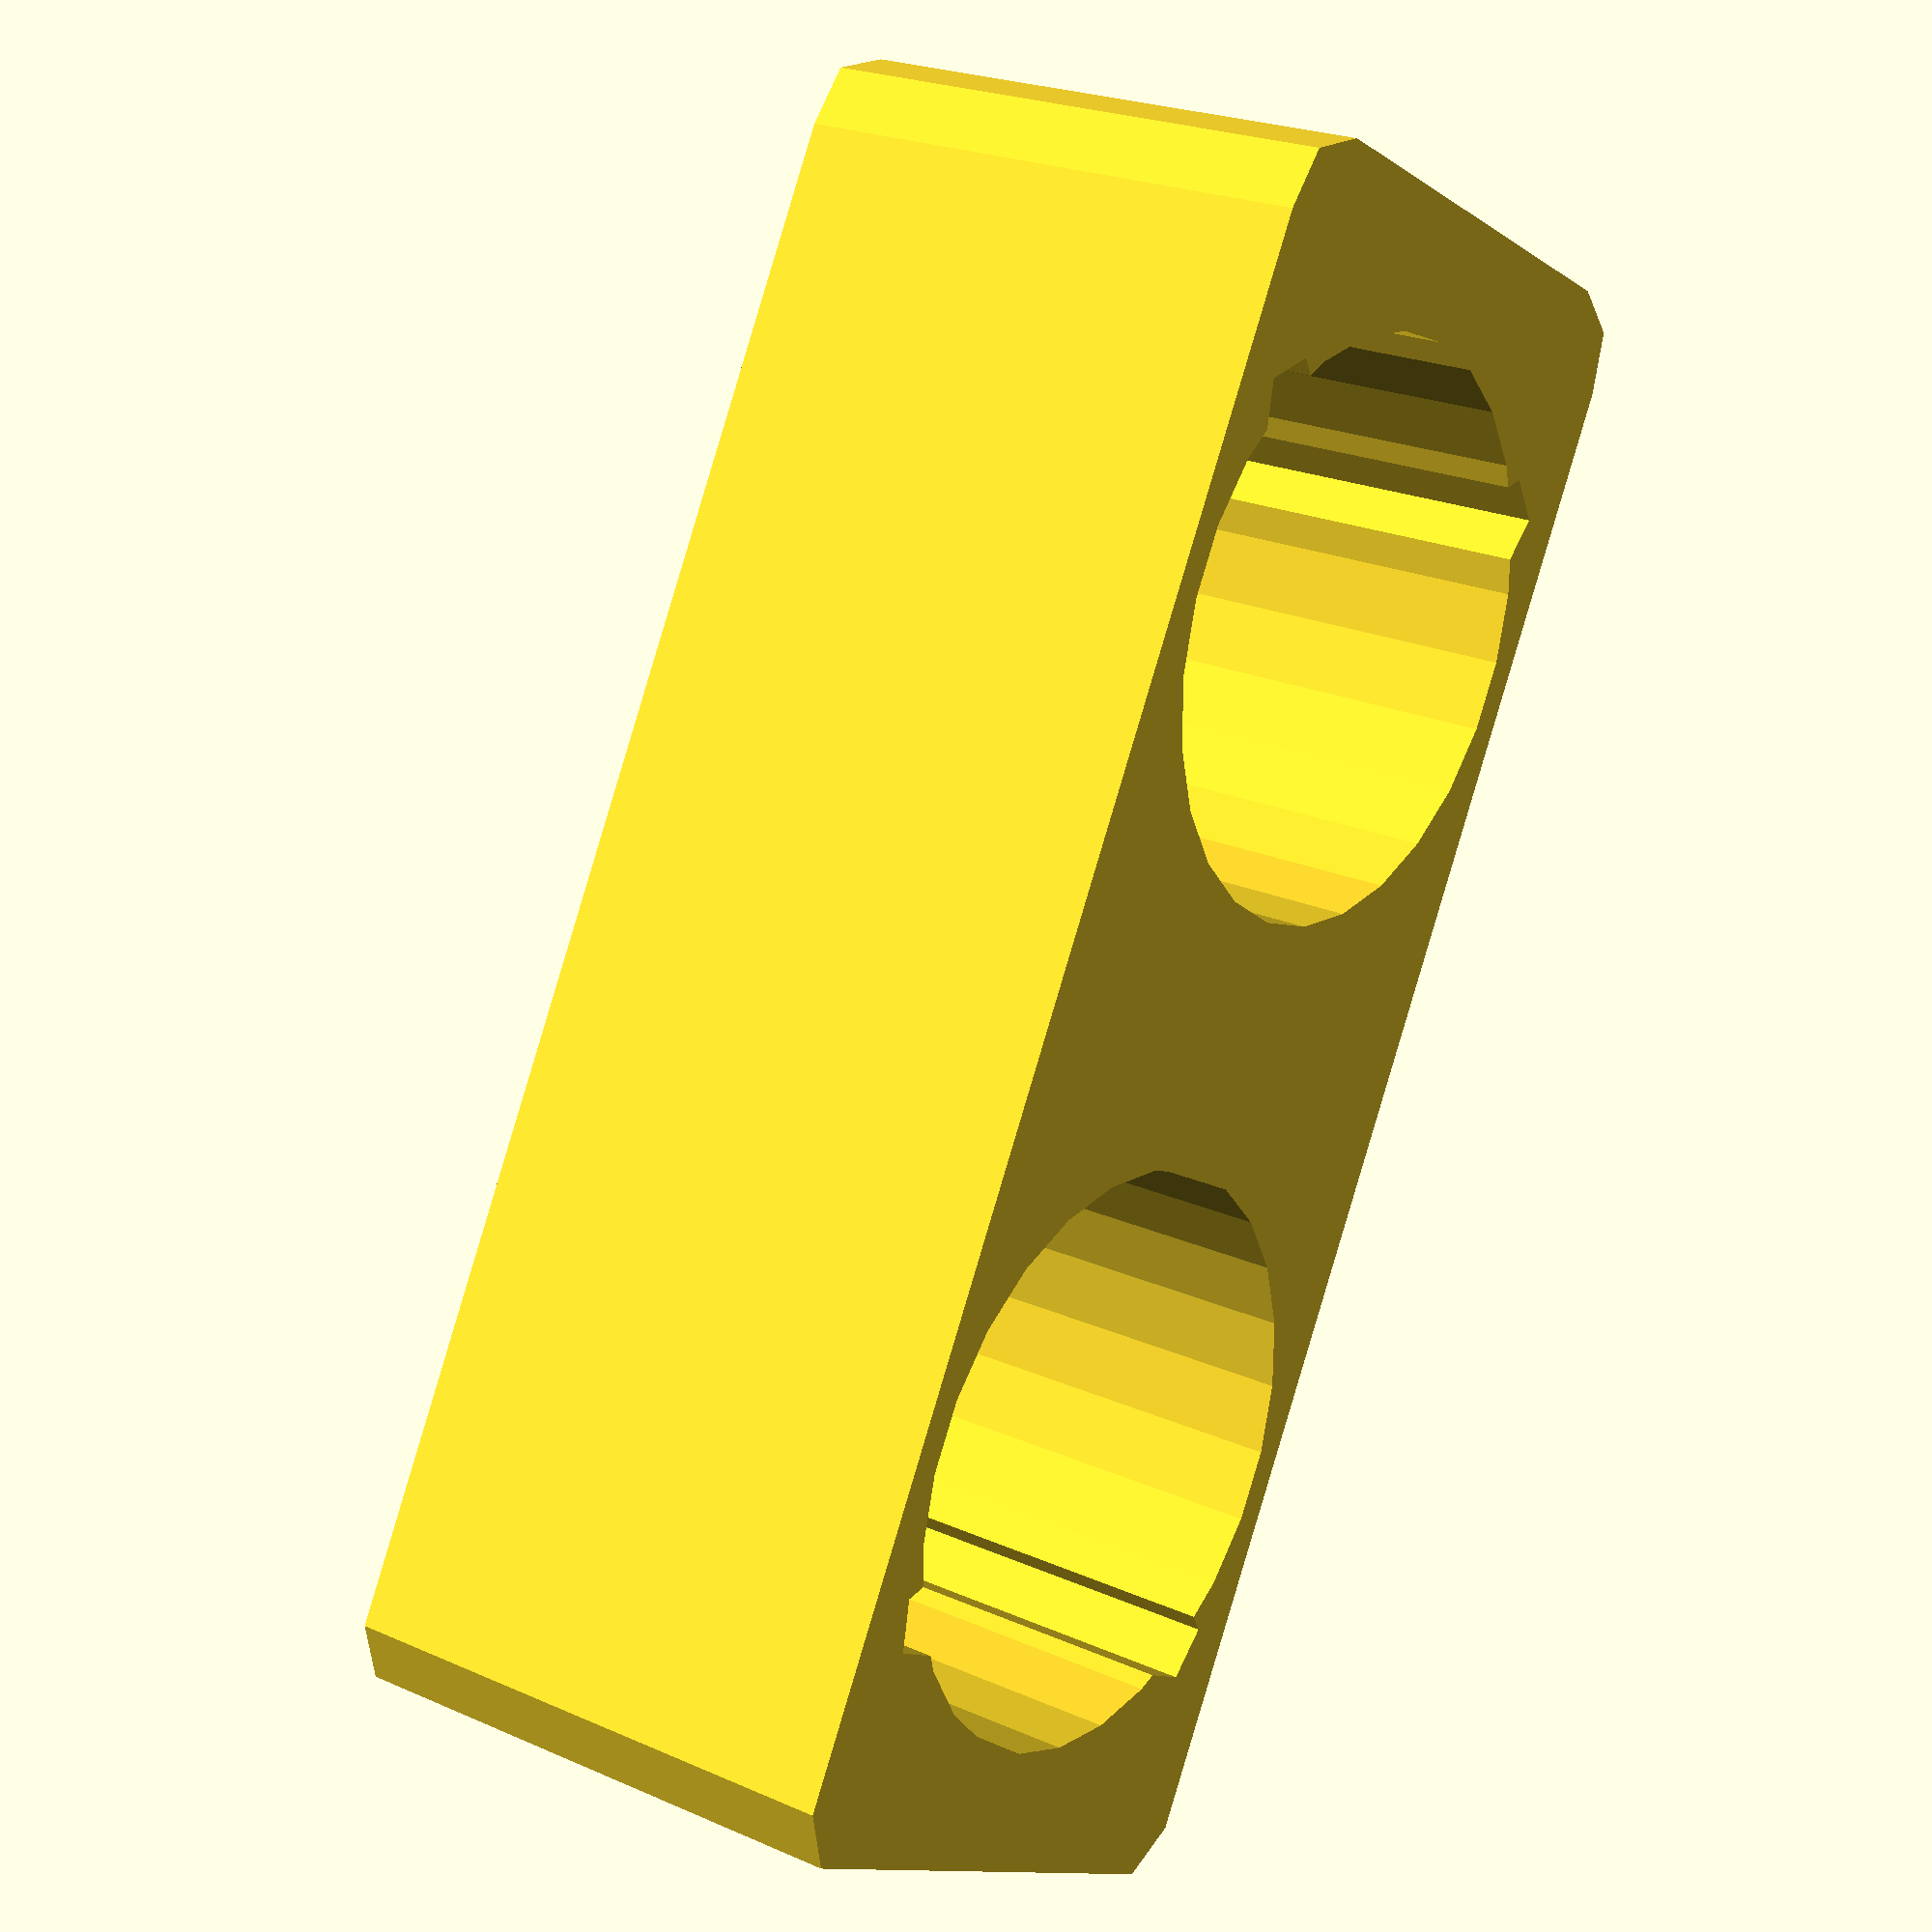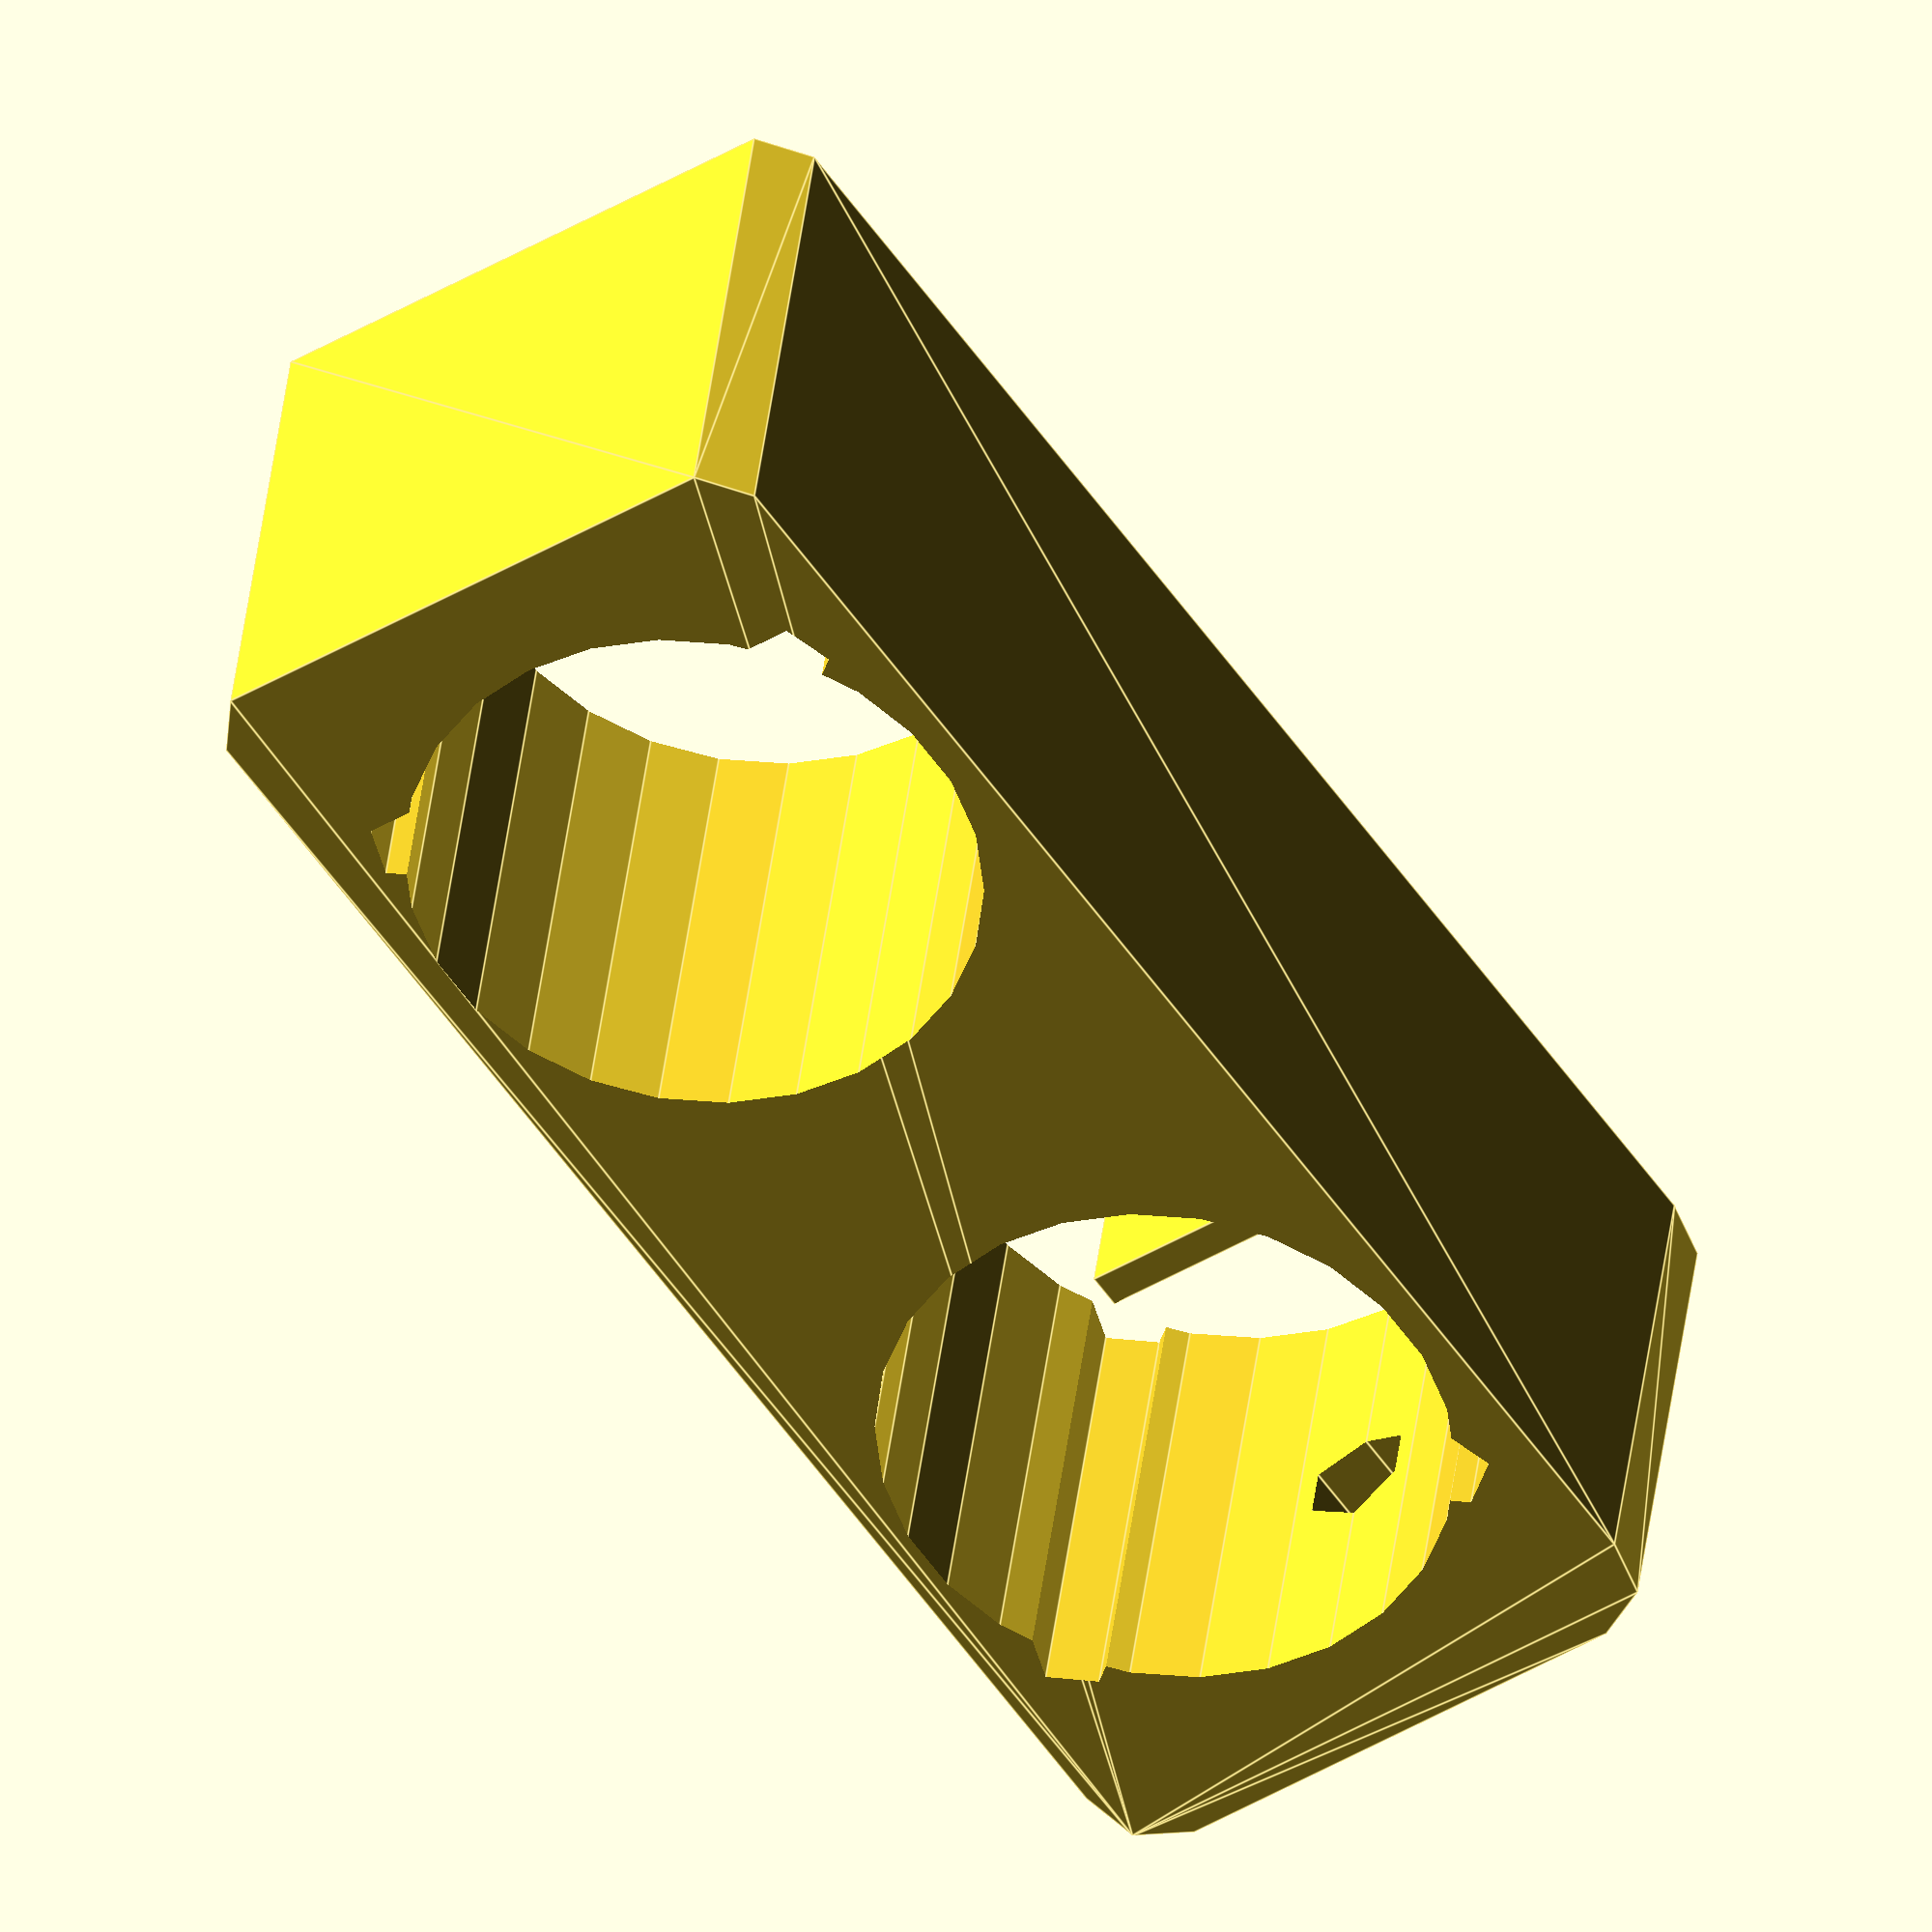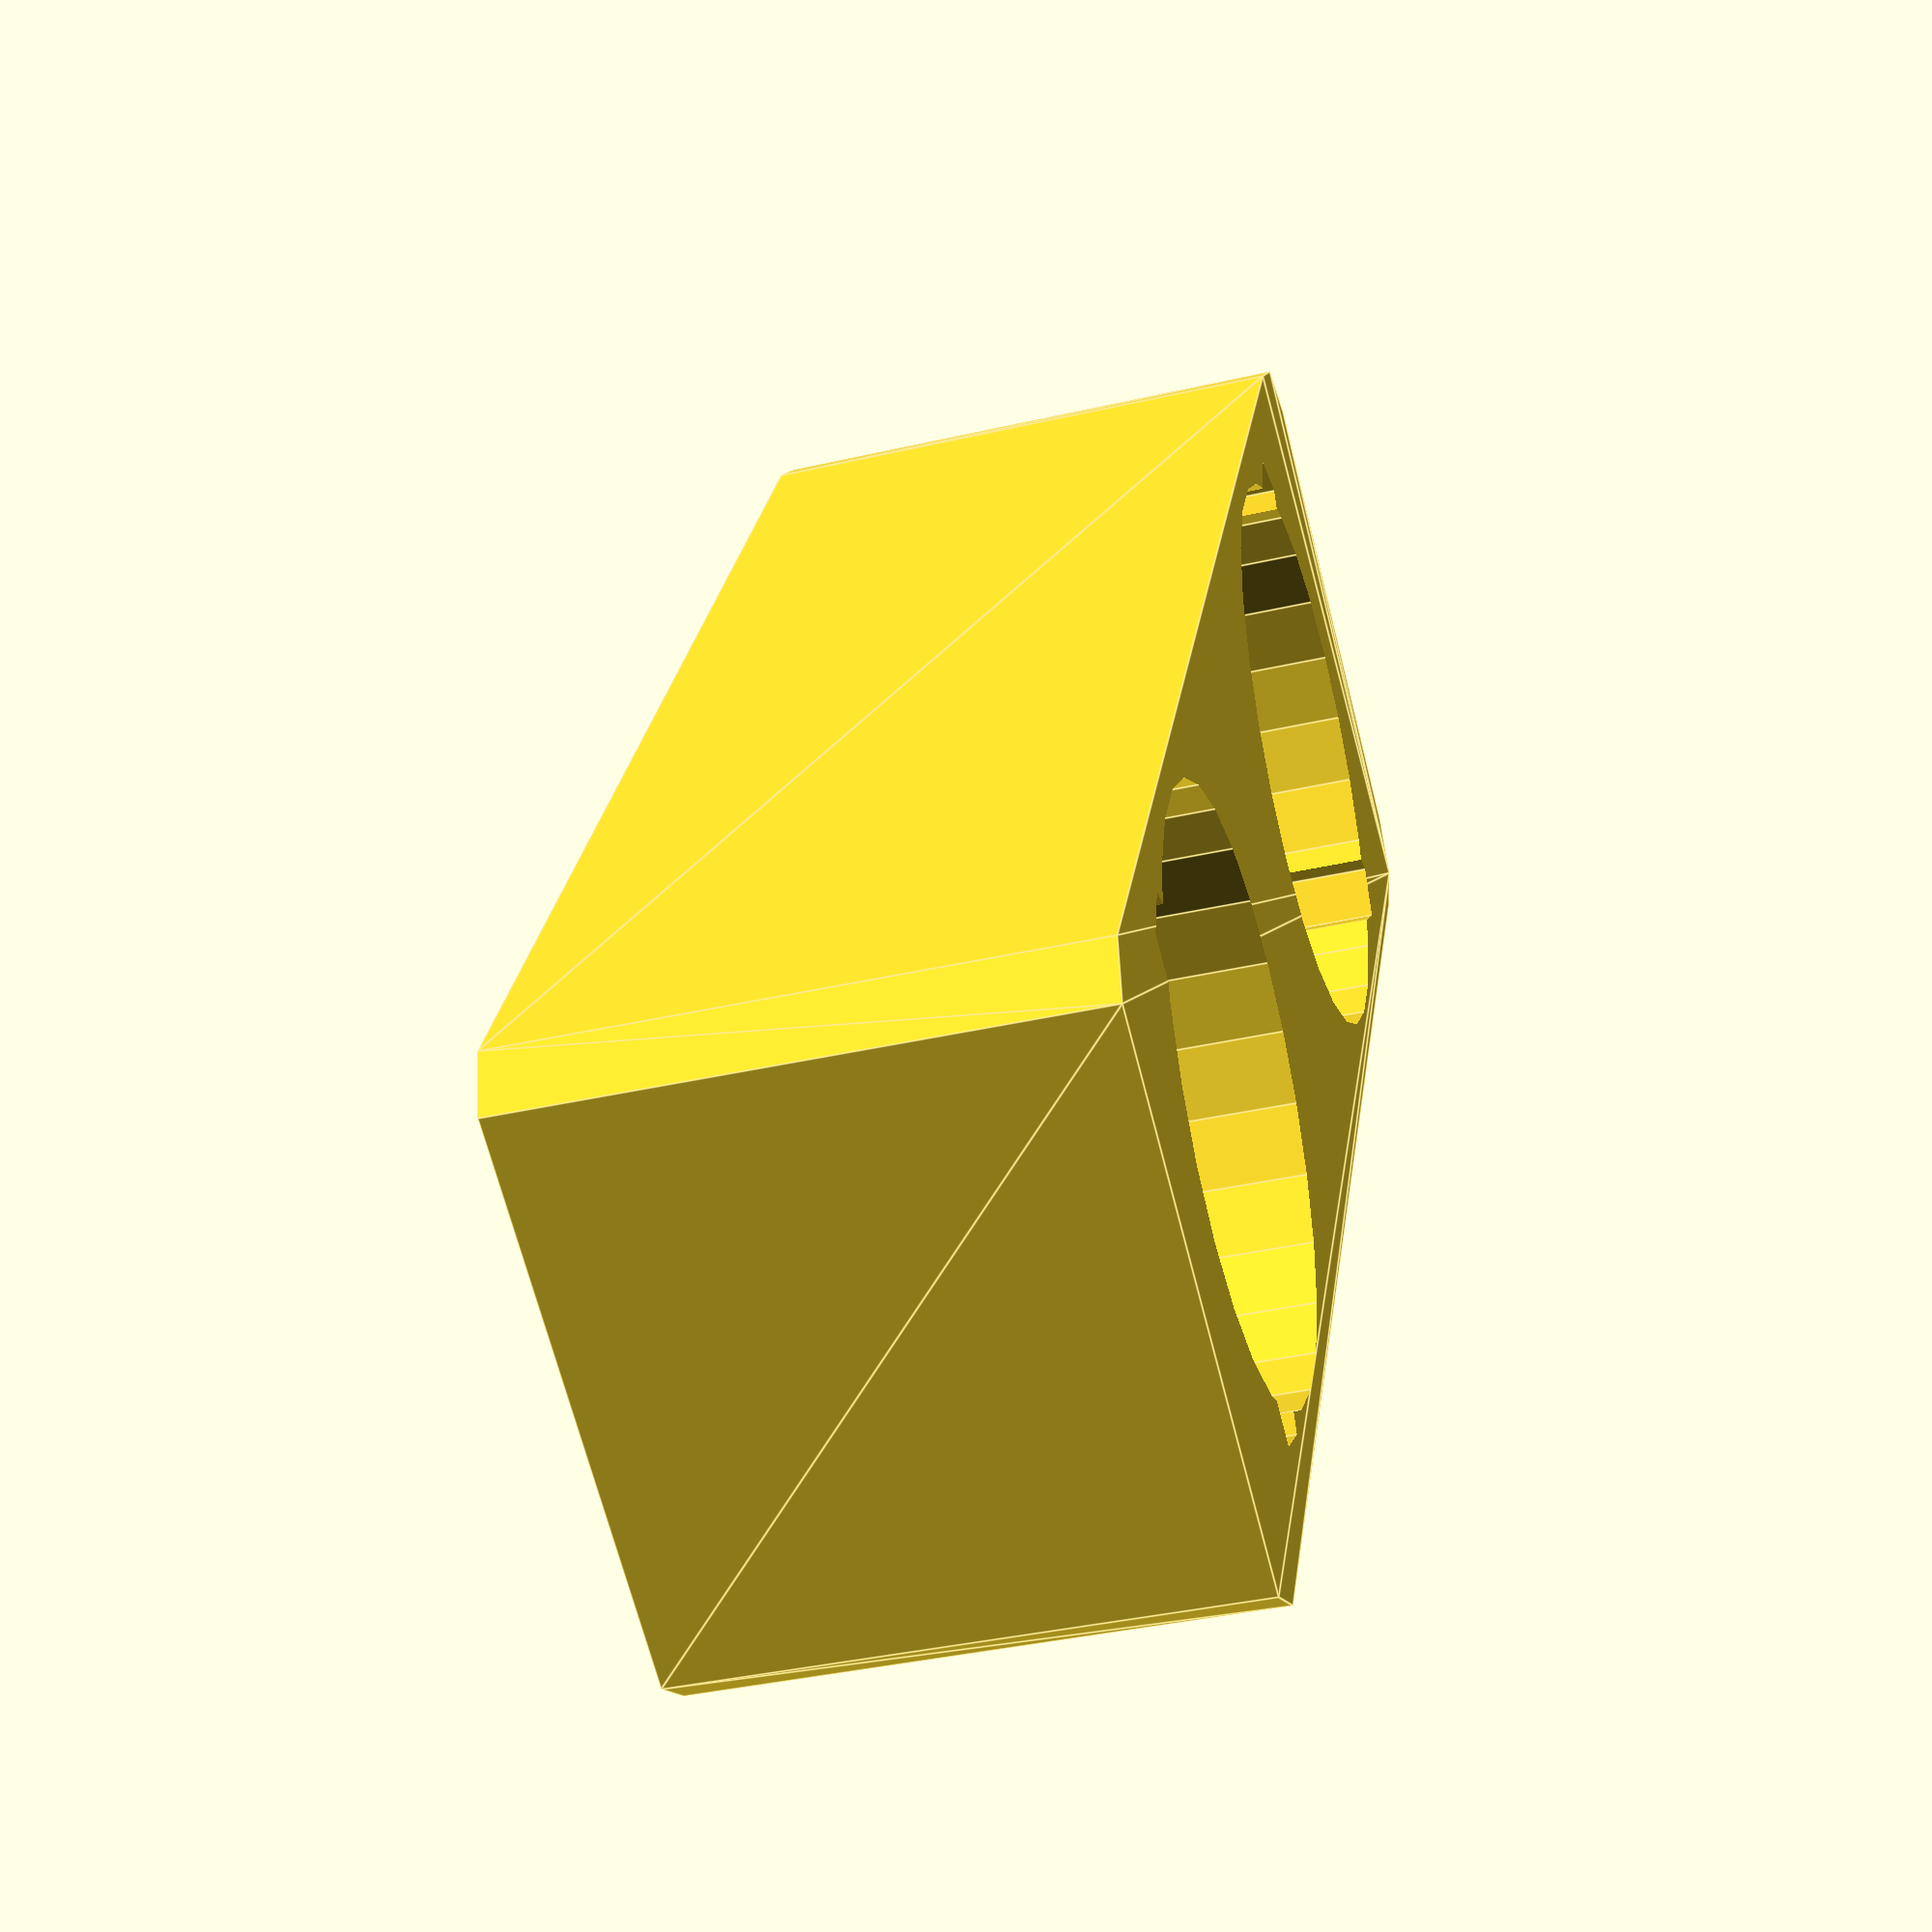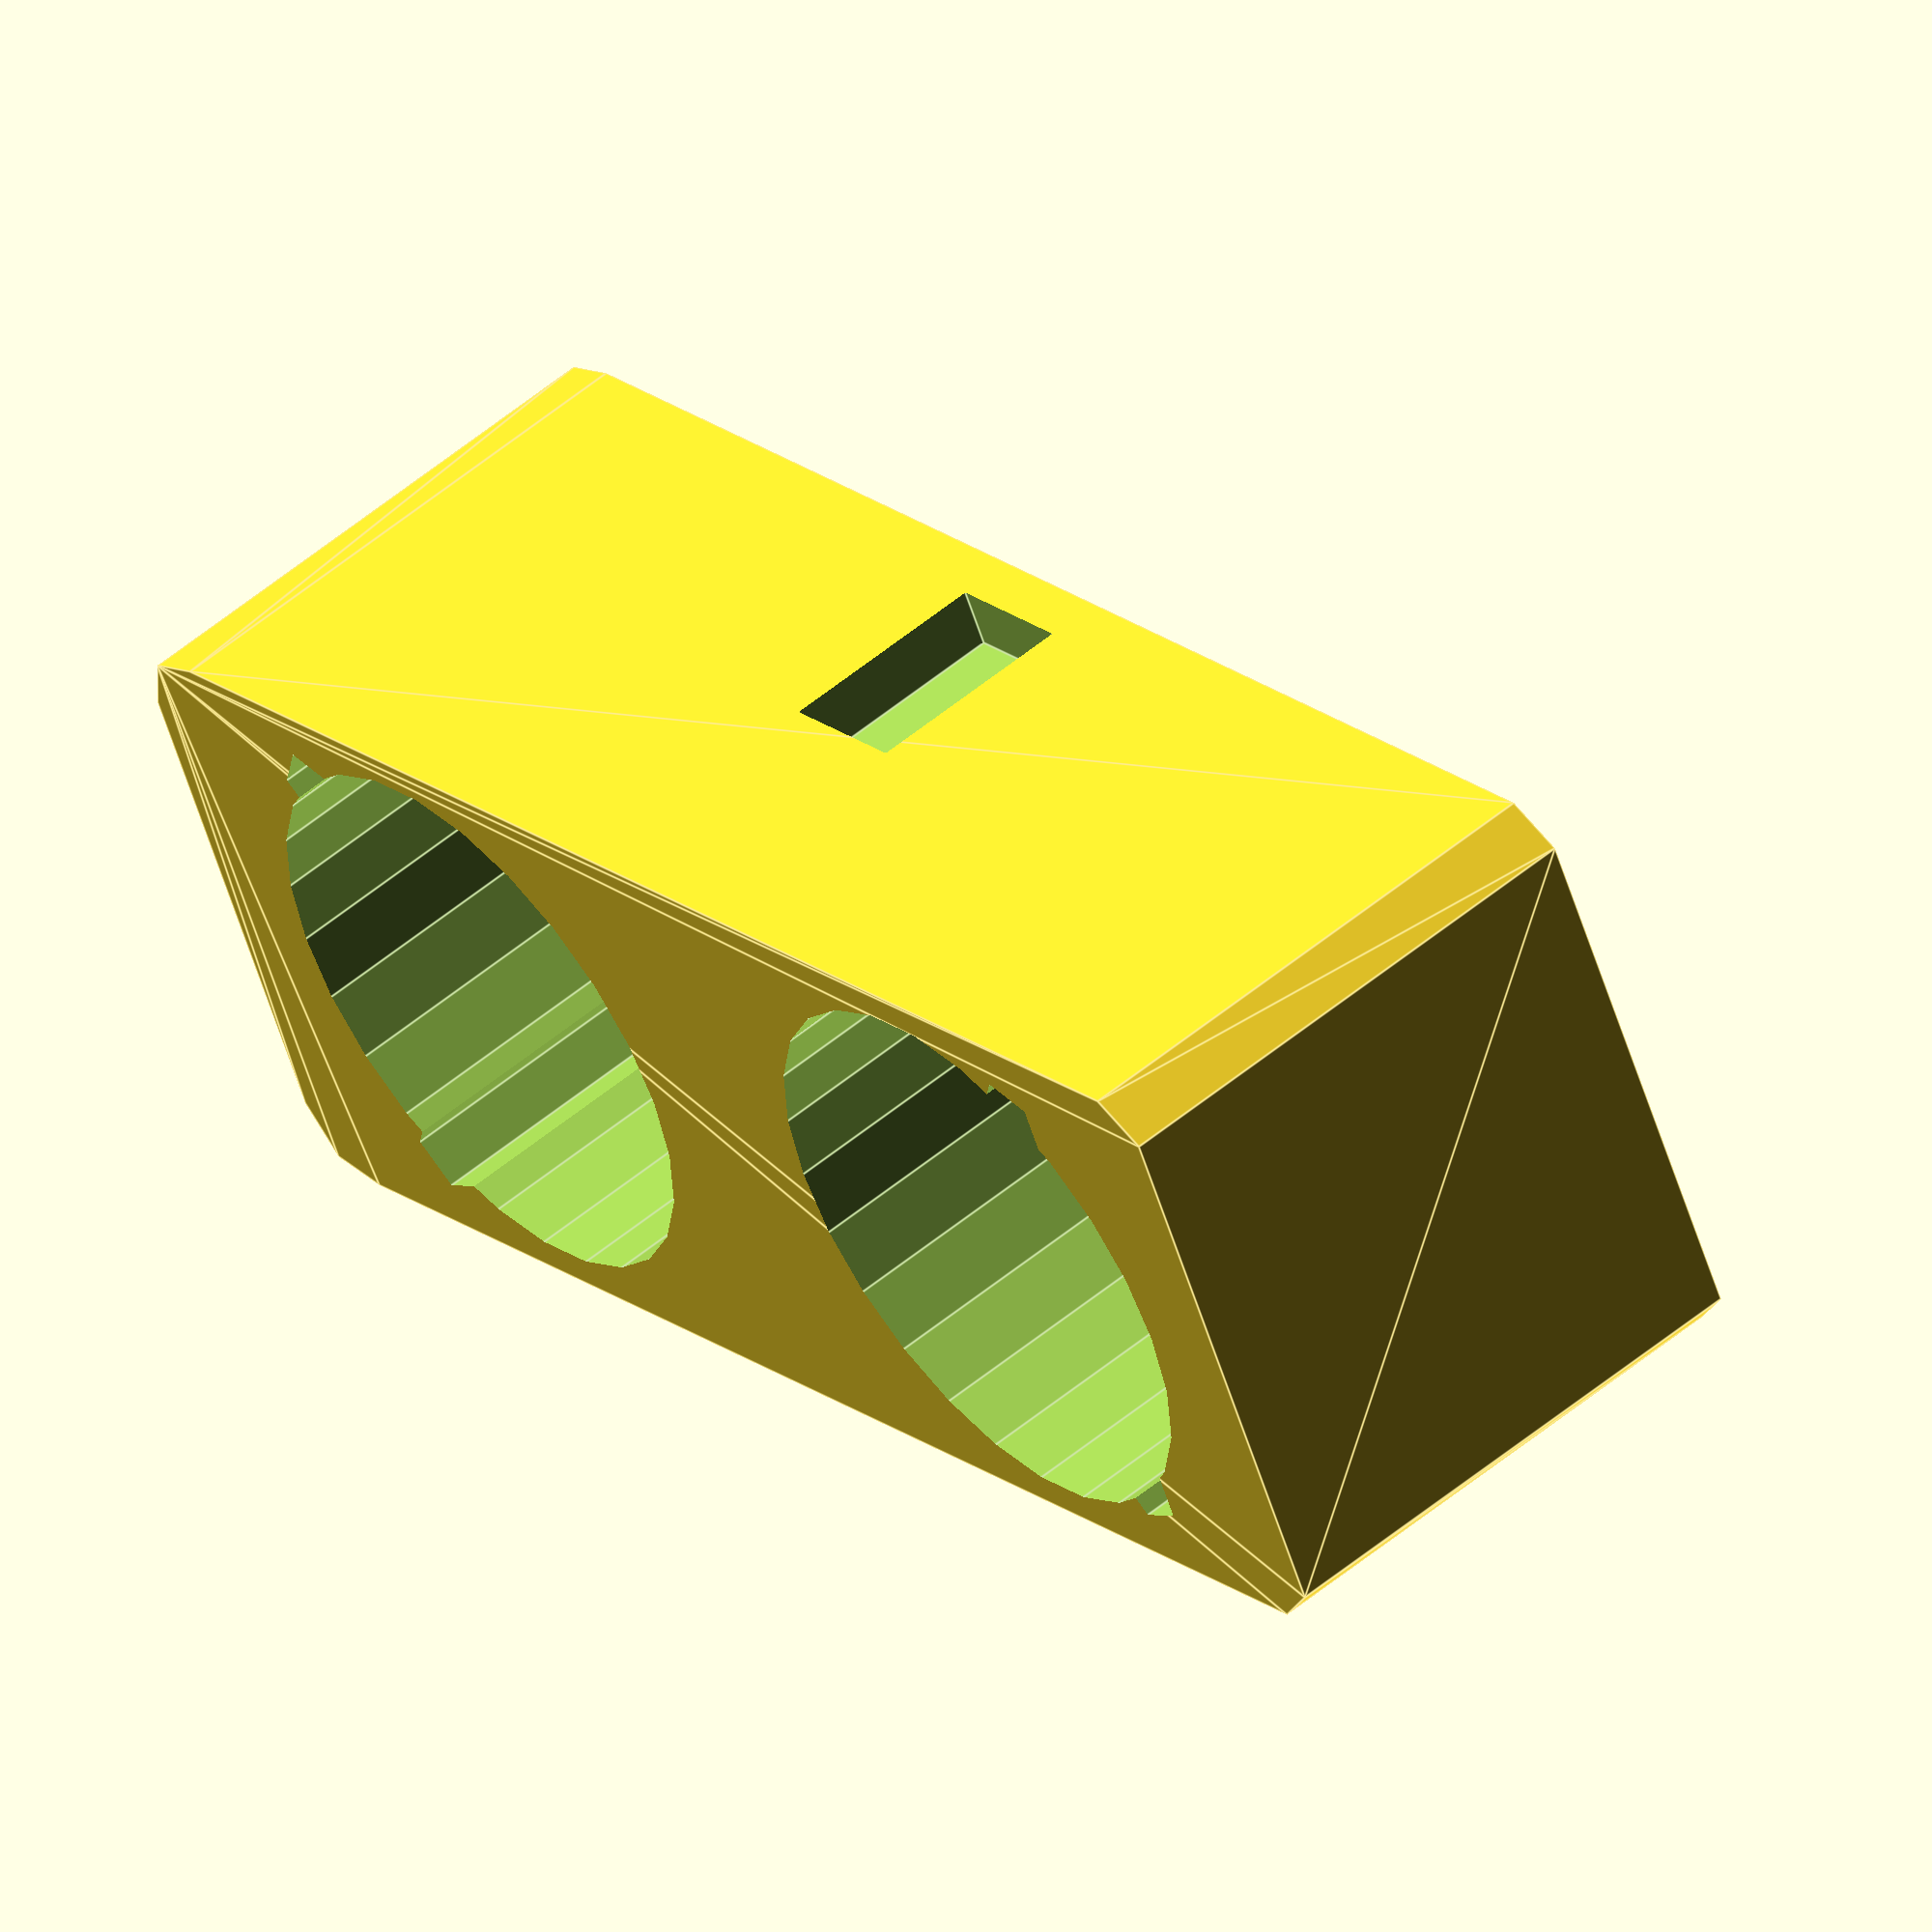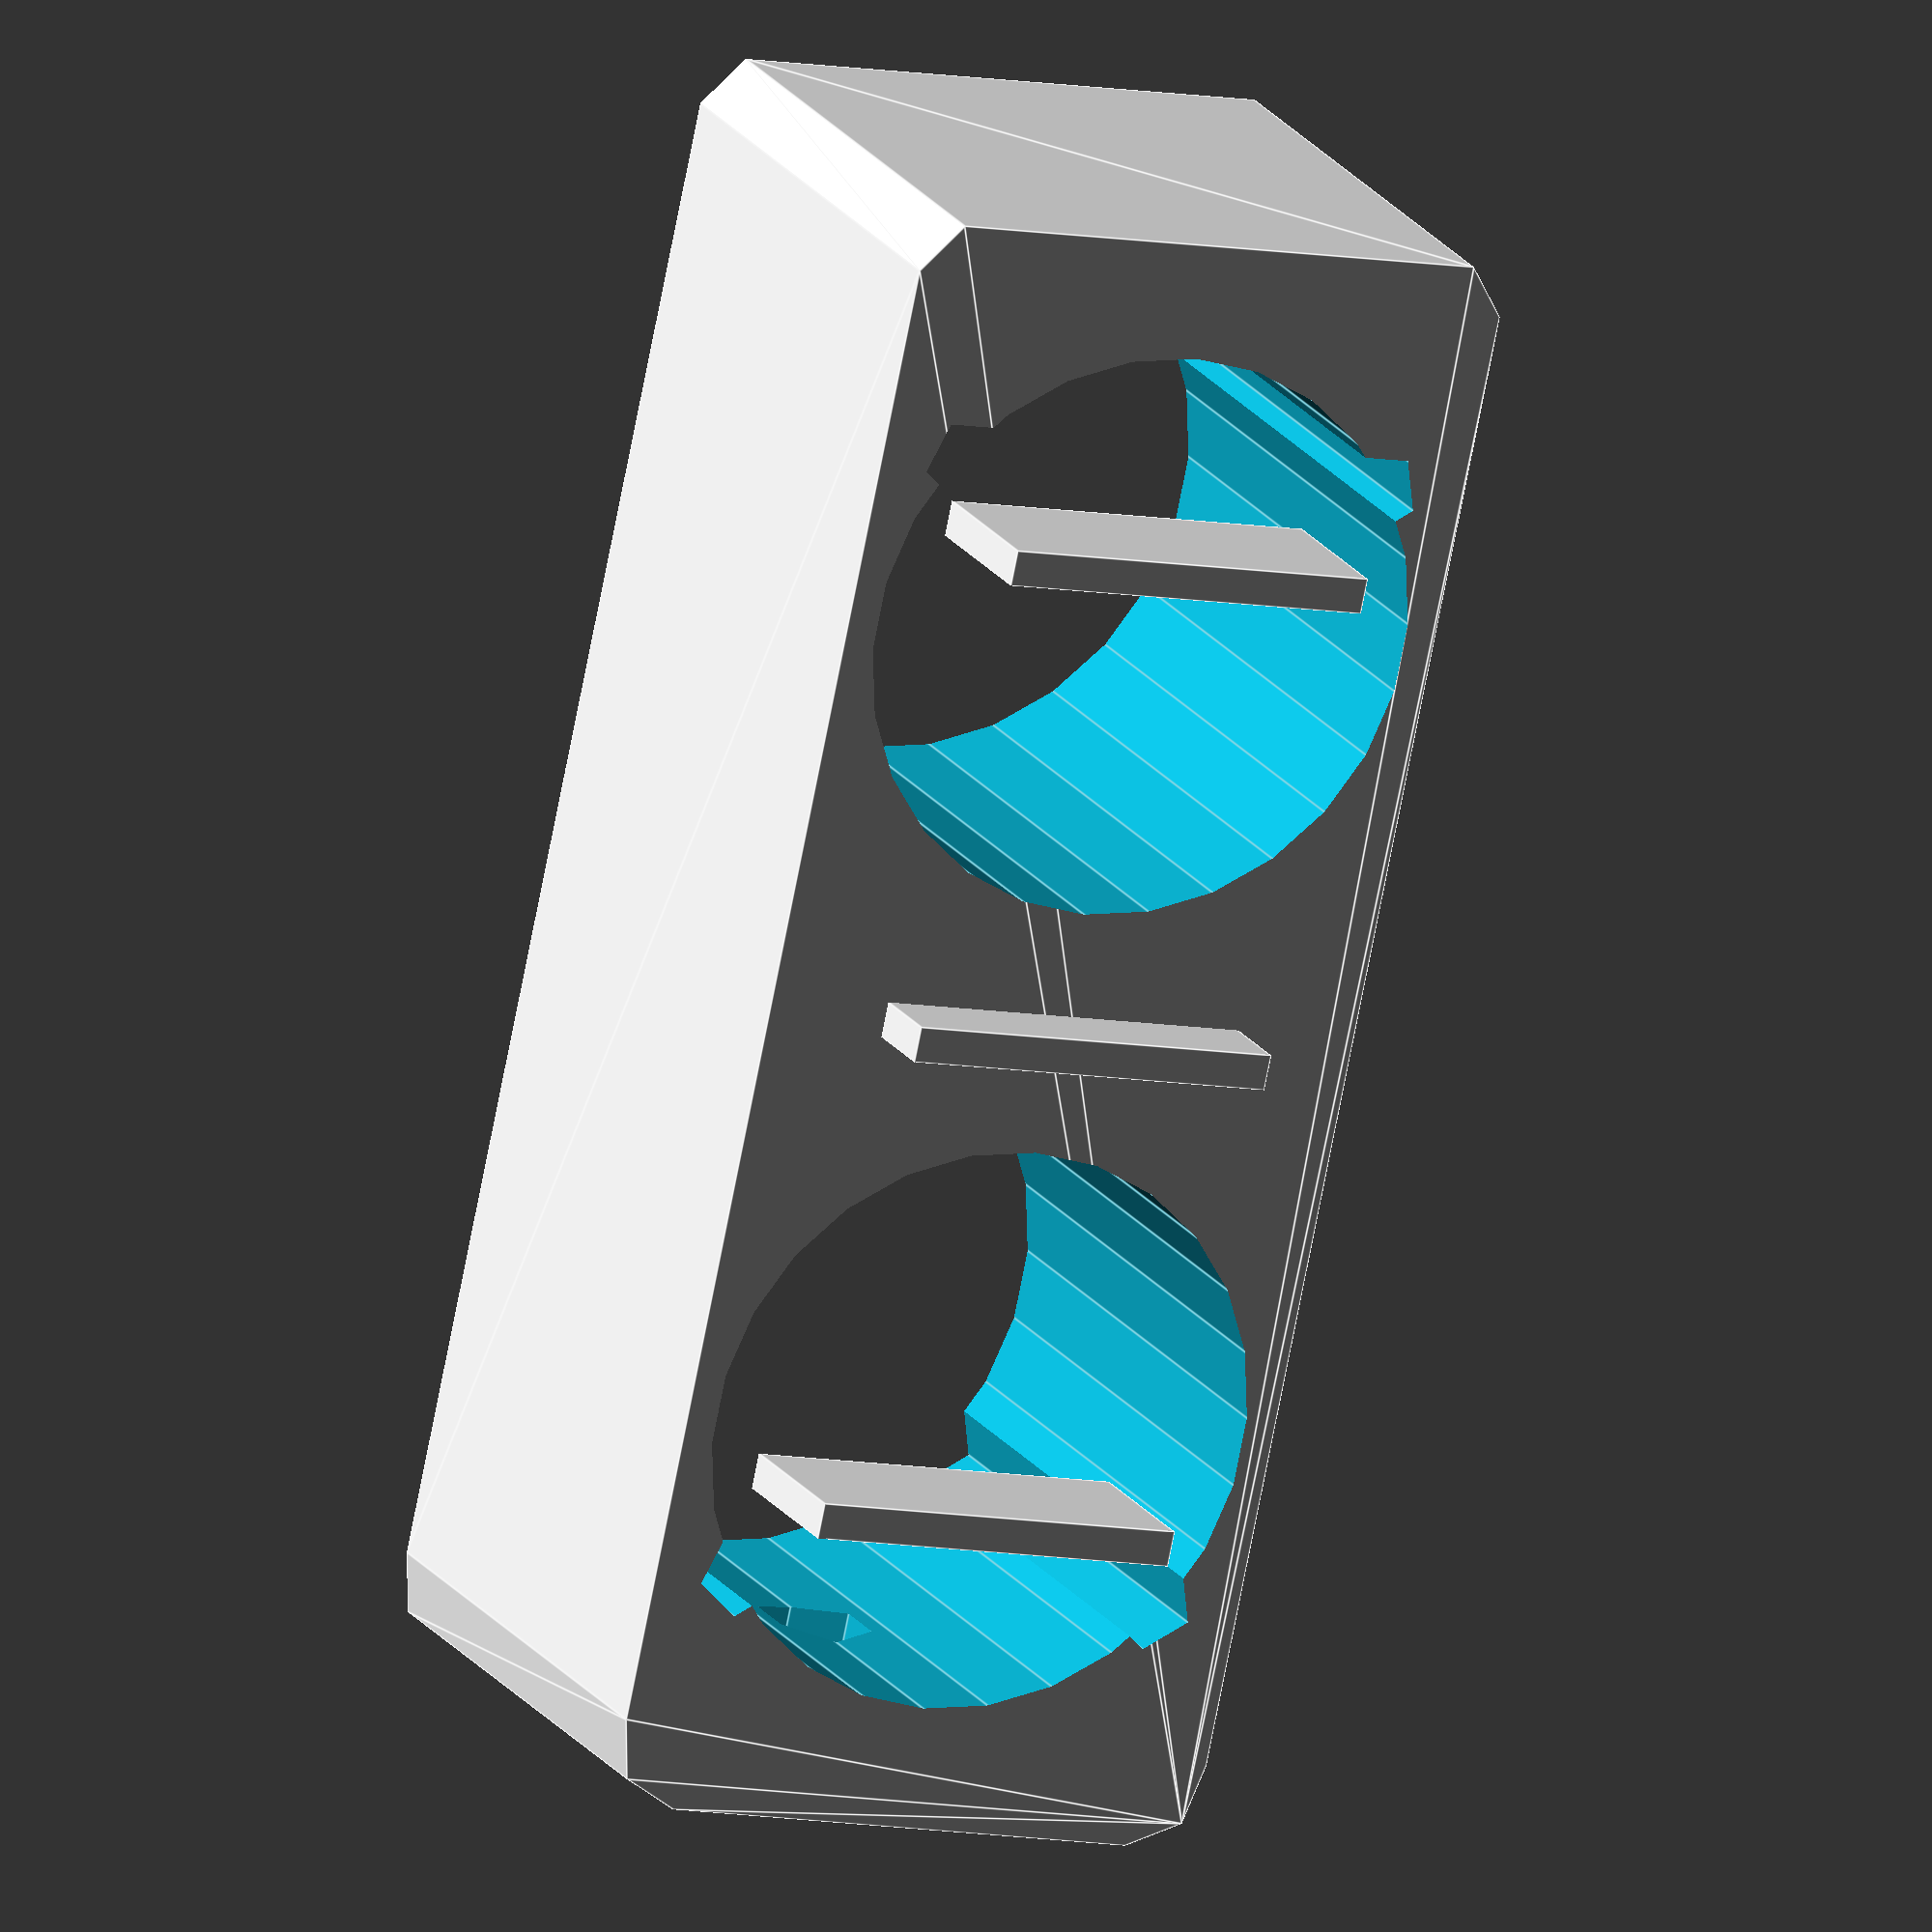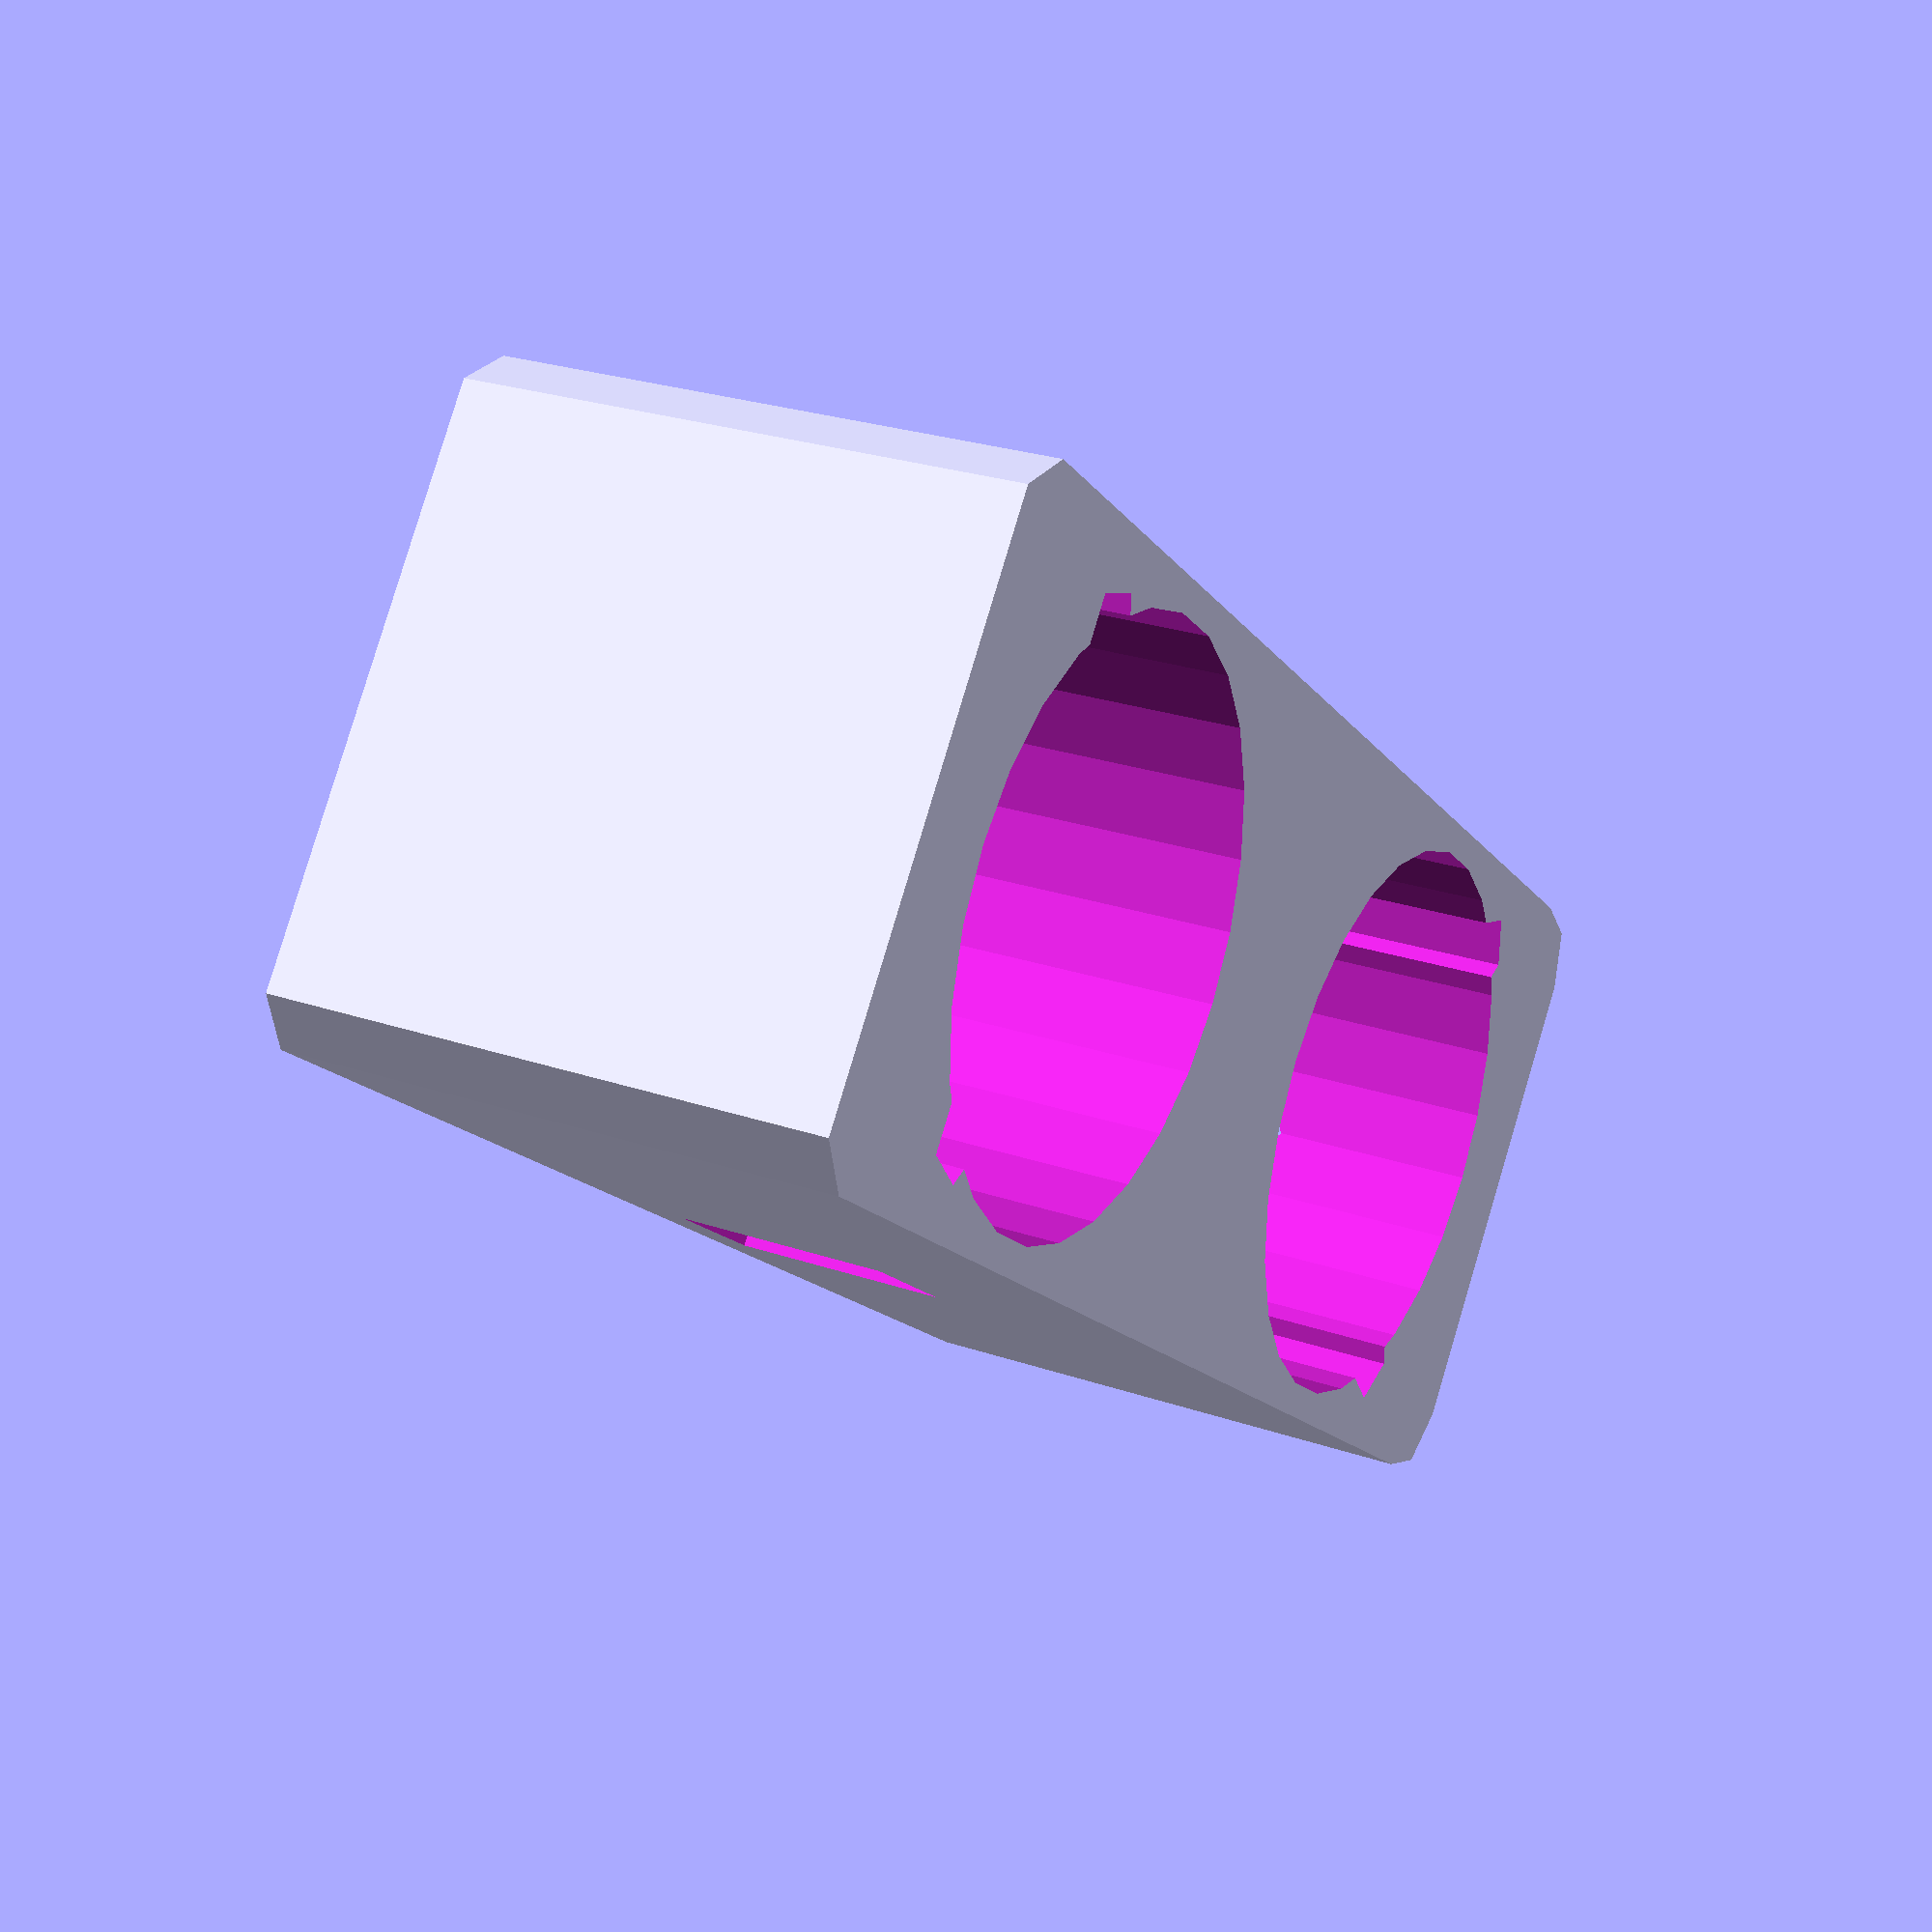
<openscad>
// Goblin Nose Sensor Bracket
// Self-contained HC-SR04 mounting bracket

// HC-SR04 sensor dimensions in mm
width = 45.72;   // 1.8 inches
height = 17.78;  // 0.7 inches  
depth = 15.24;   // 0.6 inches

// Generate the sensor bracket
difference() {
    // Main bracket body with rounded edges
    hull() {
        for(x = [2, width-2]) {
            for(y = [2, height-2]) {
                translate([x, y, 0])
                    cylinder(h=depth, d=4);
            }
        }
    }
    
    // Sensor mounting holes (HC-SR04 transducers)
    translate([width*0.25, height*0.5, -1])
        cylinder(h=depth+2, d=16); // Left transducer
    translate([width*0.75, height*0.5, -1])  
        cylinder(h=depth+2, d=16); // Right transducer
        
    // Sensor PCB mounting holes
    for(i = [0:1]) {
        translate([width*0.15 + i*width*0.7, height*0.15, -1])
            cylinder(h=depth+2, d=2.5);
        translate([width*0.15 + i*width*0.7, height*0.85, -1])
            cylinder(h=depth+2, d=2.5);
    }
    
    // Case mounting holes (M3 screws)  
    for(i = [0:1]) {
        translate([width*0.1 + i*width*0.8, height*0.5, depth*0.5])
            rotate([0, 90, 0])
                cylinder(h=width*0.15, d=3.2);
    }
    
    // Wire management slot
    translate([width*0.5, 0, depth*0.3])
        cube([4, height*0.2, depth*0.4], center=true);
}

// Reinforcement ribs
for(i = [0:2]) {
    translate([width*0.2 + i*width*0.3, height*0.5, 0])
        cube([1, height*0.6, depth*0.3], center=true);
}
</openscad>
<views>
elev=157.1 azim=118.4 roll=233.0 proj=p view=wireframe
elev=142.2 azim=235.4 roll=173.8 proj=o view=edges
elev=38.3 azim=298.3 roll=286.3 proj=p view=edges
elev=126.1 azim=333.8 roll=131.6 proj=o view=edges
elev=340.9 azim=77.9 roll=156.8 proj=o view=edges
elev=153.8 azim=217.4 roll=241.8 proj=p view=wireframe
</views>
